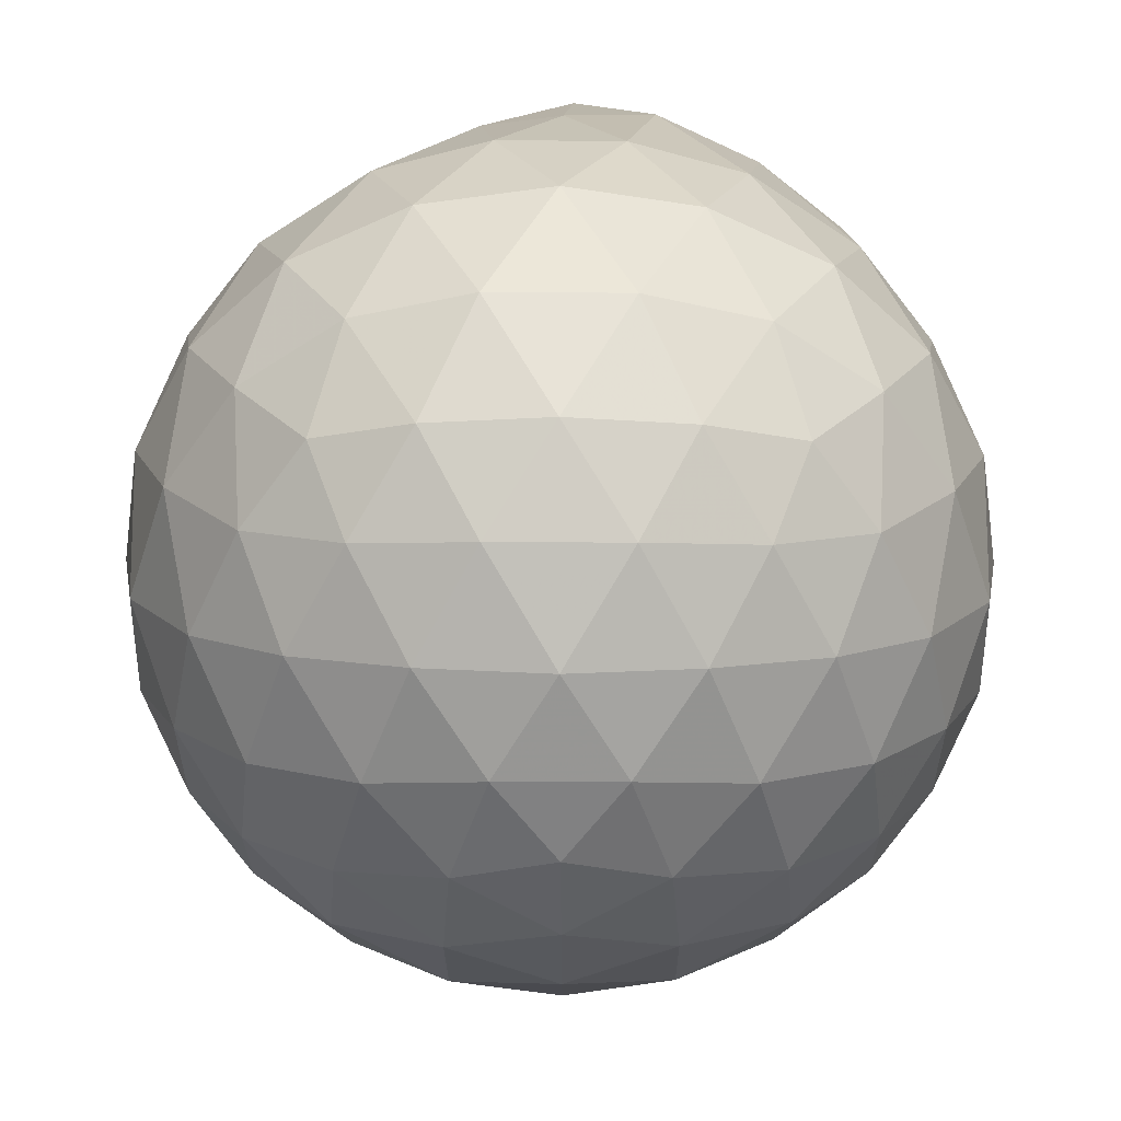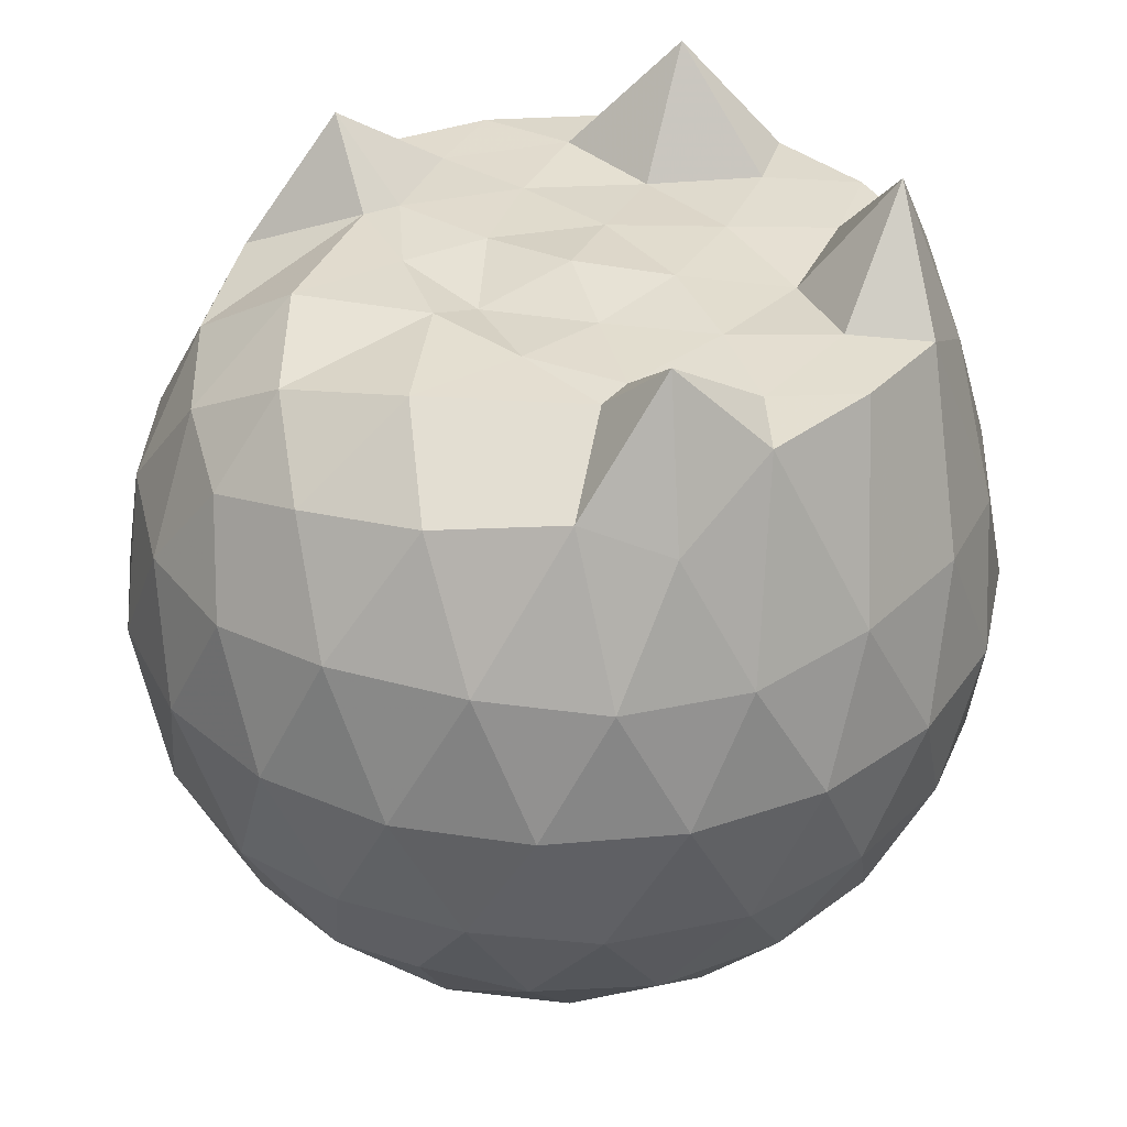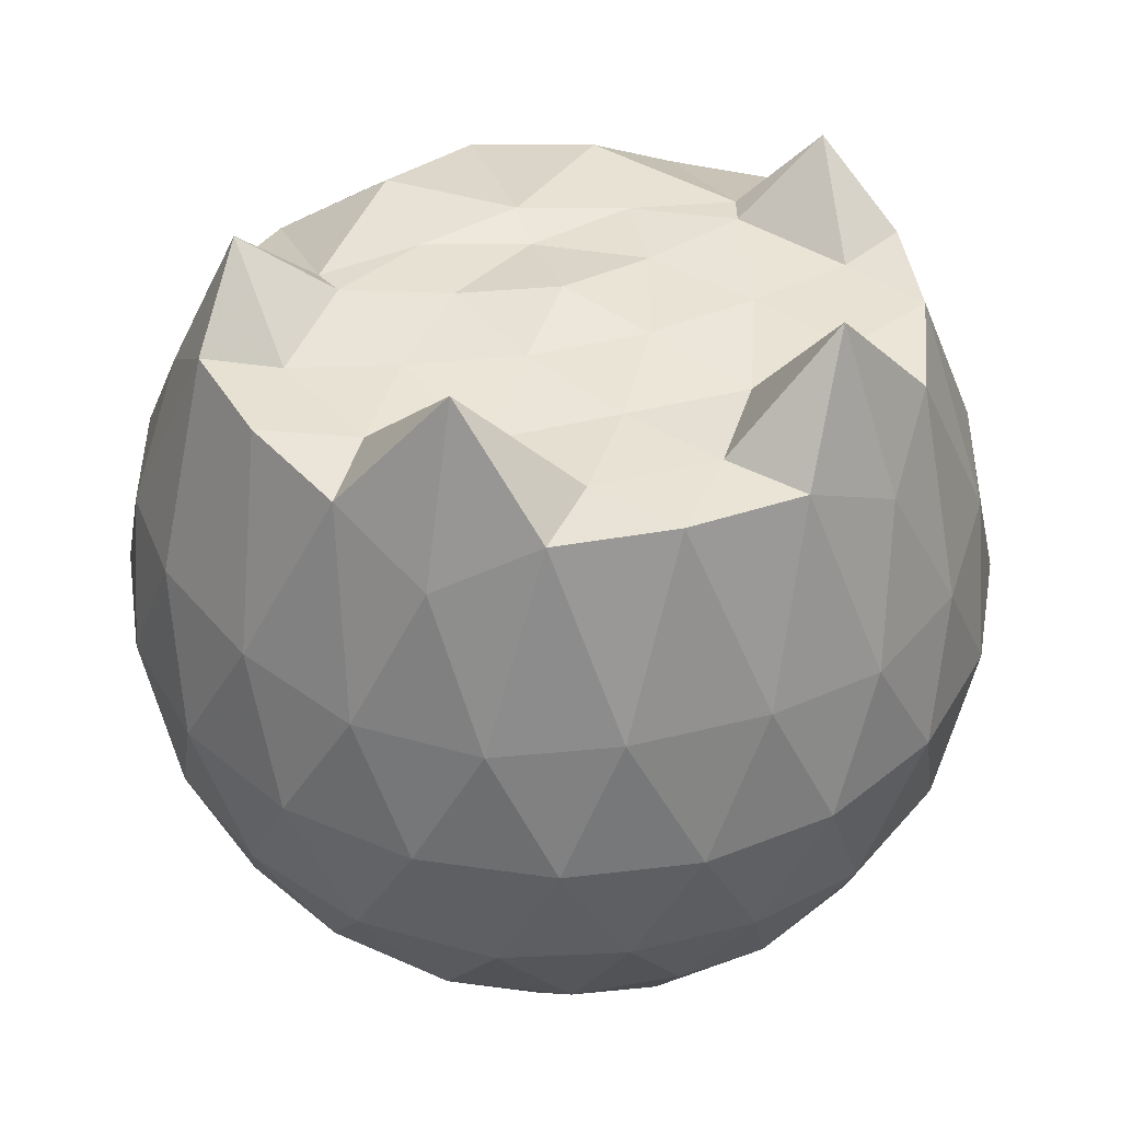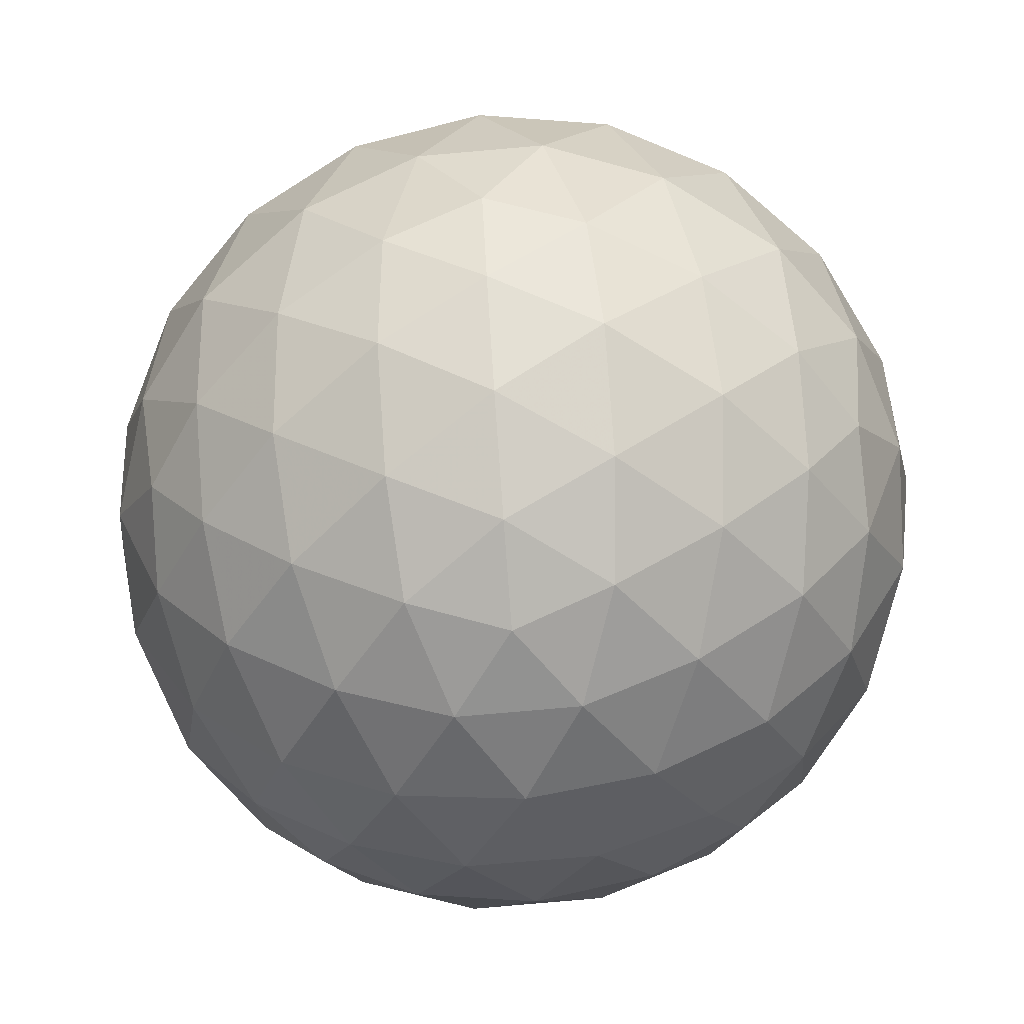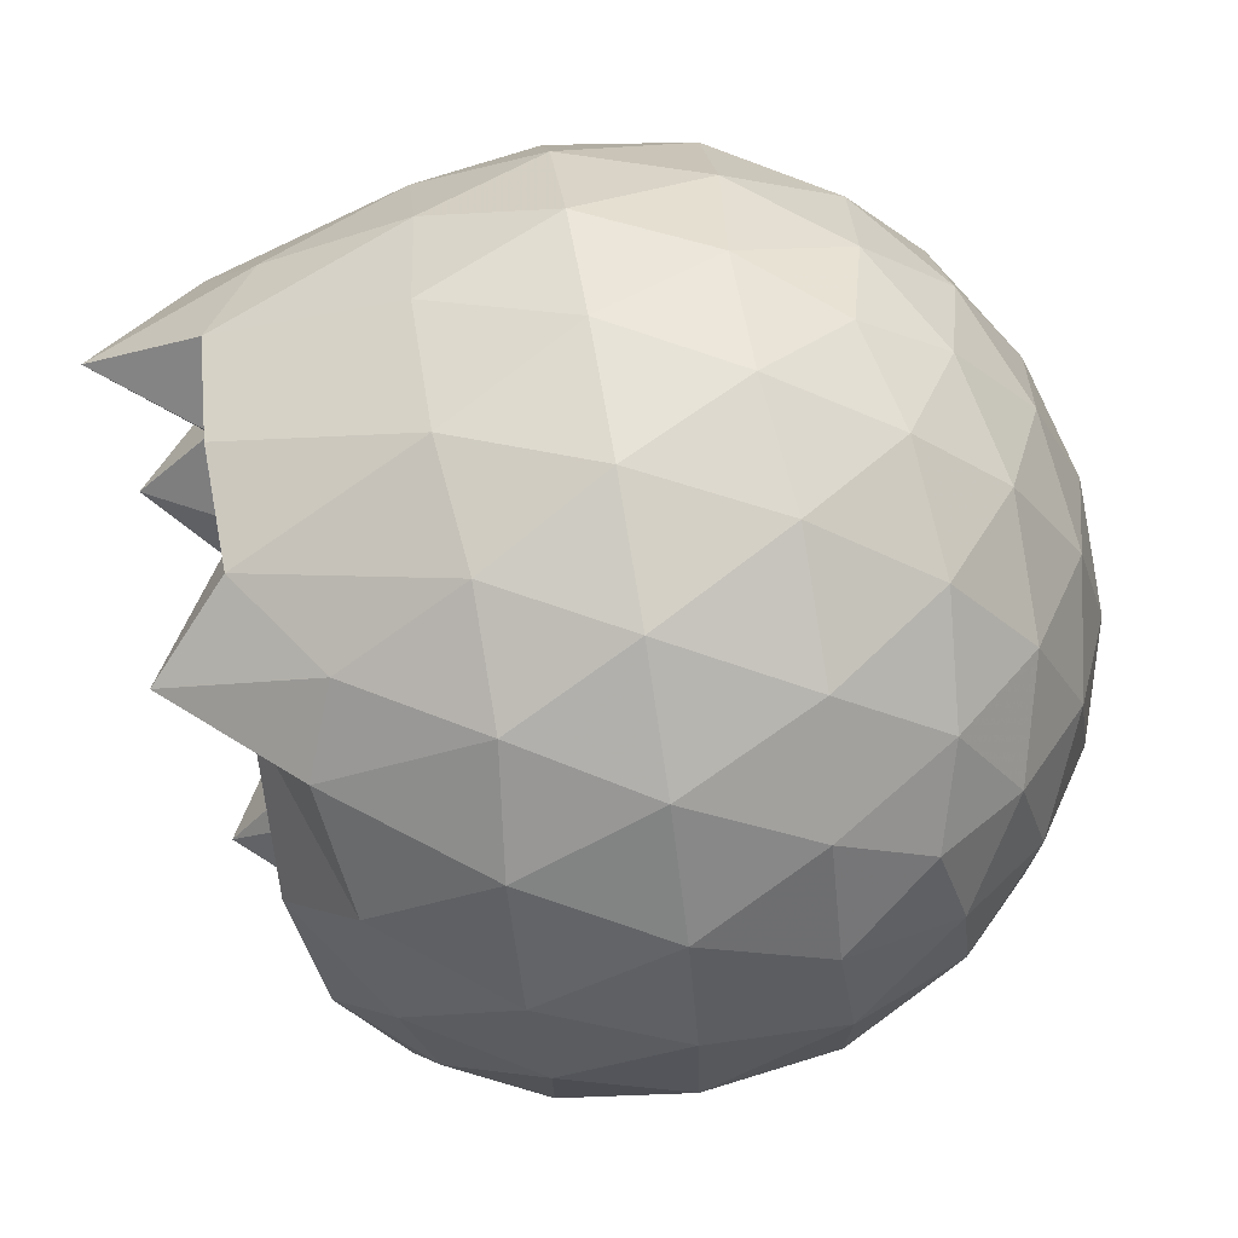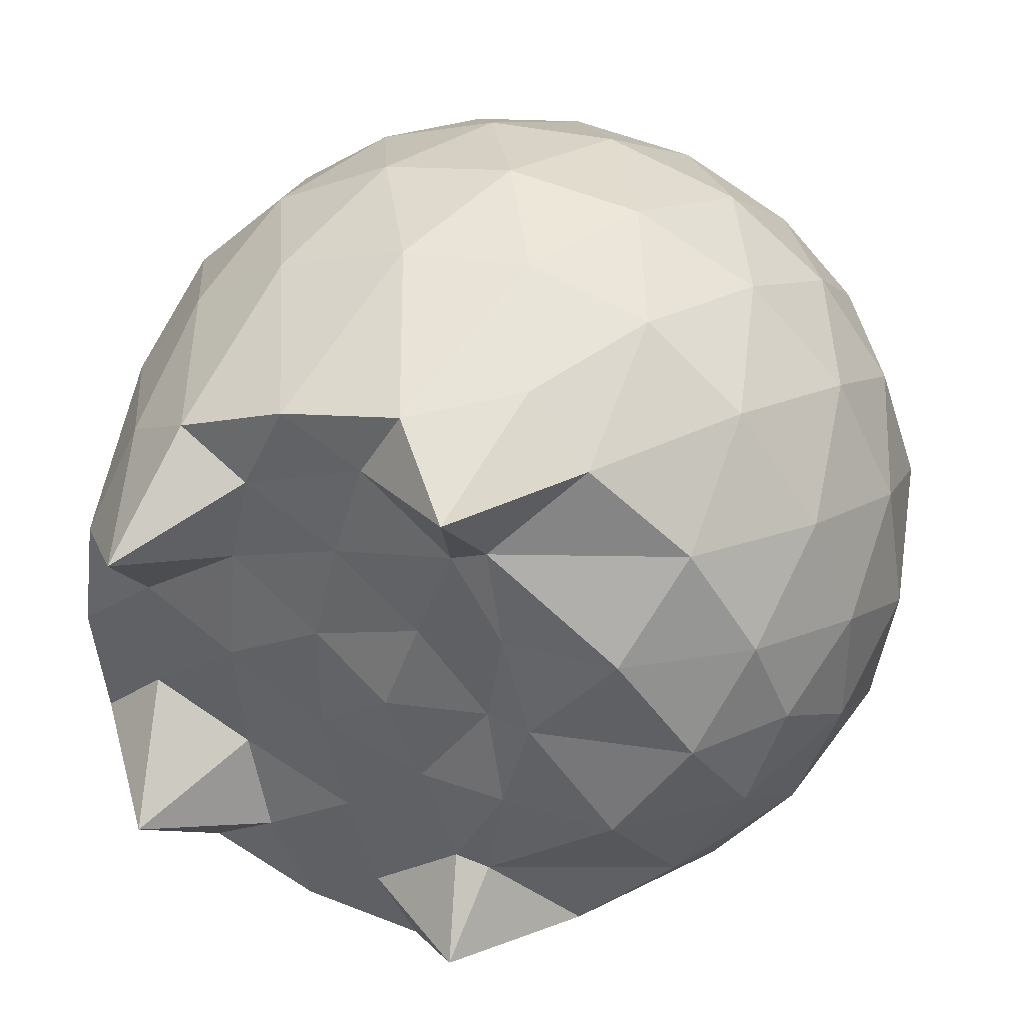
<metadata>
{"format":"obj","ext":"obj","renderer":"f3d","projection":"perspective","resolution":1024,"background":"white","views":[{"elev":-52.0,"azim":162.0,"up":"+Z"},{"elev":35.0,"azim":146.9,"up":"+Z"},{"elev":40.7,"azim":-107.3,"up":"+Z"},{"elev":-75.1,"azim":58.7,"up":"+Z"},{"elev":73.8,"azim":80.6,"up":"+Y"},{"elev":37.2,"azim":20.4,"up":"+Y"}]}
</metadata>
<code>
v -1.496 -0.01597 1.014
v -1.477 -0.01612 -0.7628
v -0.6174 -0.01597 0.7357
v -0.6873 0.2105 0.7972
v -0.839 0.4556 0.8304
v -1.062 0.6597 0.8762
v -1.224 0.7831 0.8045
v -1.458 0.7651 0.9691
v -1.736 0.7146 0.9777
v -1.99 0.6108 0.9636
v -2.177 0.4758 0.845
v -2.252 0.2544 0.9698
v -2.284 -0.01615 0.9764
v -2.253 -0.2869 0.9697
v -2.177 -0.508 0.844
v -1.99 -0.6431 0.9638
v -1.736 -0.7471 0.9778
v -1.458 -0.7974 0.969
v -1.224 -0.8153 0.8045
v -1.062 -0.6918 0.8757
v -0.8388 -0.4879 0.8302
v -0.6871 -0.2427 0.7972
v -0.5338 0.1285 0.5203
v -0.6297 0.3998 0.5486
v -0.8188 0.656 0.549
v -1.049 0.8287 0.522
v -1.327 0.9153 0.523
v -1.617 0.905 0.5526
v -1.921 0.8042 0.5524
v -2.158 0.6396 0.5224
v -2.329 0.4073 0.5208
v -2.41 0.1386 0.5502
v -2.41 -0.1709 0.5503
v -2.329 -0.4395 0.5206
v -2.158 -0.6718 0.5221
v -1.921 -0.8362 0.5523
v -1.617 -0.9373 0.5524
v -1.327 -0.9475 0.5227
v -1.049 -0.8609 0.5224
v -0.8187 -0.6883 0.5492
v -0.6296 -0.432 0.5489
v -0.5338 -0.1608 0.5205
v -0.5263 0.2906 0.2345
v -0.6685 0.567 0.2346
v -0.8901 0.7858 0.235
v -1.169 0.9252 0.2355
v -1.479 0.9709 0.2362
v -1.788 0.919 0.2365
v -2.067 0.775 0.2359
v -2.288 0.5558 0.2362
v -2.429 0.2825 0.2352
v -2.476 -0.01617 0.2361
v -2.429 -0.3148 0.2352
v -2.288 -0.5878 0.2364
v -2.067 -0.8072 0.2358
v -1.788 -0.9512 0.2365
v -1.479 -1.003 0.2361
v -1.169 -0.9574 0.2355
v -0.8901 -0.8181 0.2349
v -0.6685 -0.5993 0.2347
v -0.5263 -0.3229 0.2344
v -0.4774 -0.01614 0.2343
v -0.6233 0.4195 -0.05228
v -0.7954 0.6542 -0.05174
v -1.034 0.8178 -0.07945
v -1.341 0.9143 -0.07864
v -1.632 0.9178 -0.04975
v -1.911 0.8252 -0.04877
v -2.143 0.6492 -0.07567
v -2.332 0.3933 -0.07535
v -2.426 0.1256 -0.04579
v -2.426 -0.1578 -0.04575
v -2.332 -0.4255 -0.07533
v -2.143 -0.6814 -0.07567
v -1.911 -0.8574 -0.04878
v -1.632 -0.95 -0.04976
v -1.341 -0.9466 -0.07865
v -1.034 -0.85 -0.07948
v -0.7954 -0.6864 -0.05172
v -0.6233 -0.4518 -0.0523
v -0.5394 -0.1756 -0.08064
v -0.5394 0.1434 -0.08065
v -0.7734 0.4902 -0.2651
v -0.9636 0.6348 -0.3217
v -1.224 0.7526 -0.3448
v -1.506 0.8061 -0.3197
v -1.747 0.7974 -0.2615
v -1.945 0.6616 -0.317
v -2.14 0.4532 -0.339
v -2.28 0.2082 -0.3135
v -2.346 -0.01613 -0.2565
v -2.28 -0.2405 -0.3135
v -2.14 -0.4854 -0.339
v -1.945 -0.6938 -0.317
v -1.747 -0.8296 -0.2615
v -1.506 -0.8384 -0.3197
v -1.224 -0.7848 -0.3448
v -0.9636 -0.667 -0.3217
v -0.7734 -0.5224 -0.2651
v -0.693 -0.2982 -0.3224
v -0.6593 -0.01612 -0.3464
v -0.693 0.266 -0.3224
v -0.7828 -0.01624 0.9316
v -0.9486 0.2281 0.9855
v -1.257 0.4597 0.9812
v -1.297 0.6415 1.145
v -1.551 0.6055 0.9755
v -1.831 0.5056 0.9811
v -2.06 0.3856 1.225
v -2.108 0.1257 0.977
v -2.108 -0.1583 0.9776
v -2.061 -0.4182 1.225
v -1.831 -0.5385 0.9811
v -1.551 -0.6379 0.9755
v -1.297 -0.674 1.145
v -1.257 -0.4918 0.9814
v -0.949 -0.2604 0.9857
v -1.152 -0.01644 0.993
v -1.219 0.2227 0.9866
v -1.337 0.4353 0.9913
v -1.62 0.3699 0.9817
v -1.888 0.2676 0.9607
v -1.906 -0.01593 0.9751
v -1.888 -0.2999 0.9608
v -1.62 -0.4022 0.9818
v -1.337 -0.4677 0.9911
v -1.219 -0.2549 0.9863
v -1.262 -0.01612 0.9679
v -1.421 0.2025 0.9906
v -1.675 0.1188 0.9867
v -1.674 -0.1508 0.9866
v -1.421 -0.2345 0.9905
v -0.8907 0.4052 -0.4585
v -1.132 0.5377 -0.5207
v -1.427 0.6311 -0.5194
v -1.702 0.6617 -0.4548
v -1.905 0.4752 -0.5158
v -2.087 0.2284 -0.5136
v -2.202 -0.01613 -0.4495
v -2.087 -0.2607 -0.5136
v -1.905 -0.5075 -0.5158
v -1.702 -0.694 -0.4548
v -1.427 -0.6634 -0.5194
v -1.132 -0.57 -0.5207
v -0.8907 -0.4374 -0.4585
v -0.8373 -0.1694 -0.5217
v -0.8373 0.1371 -0.5217
v -1.069 0.2763 -0.6309
v -1.345 0.3836 -0.6697
v -1.633 0.4549 -0.6277
v -1.823 0.2294 -0.6657
v -1.981 -0.01612 -0.6239
v -1.823 -0.2617 -0.6657
v -1.633 -0.4871 -0.6277
v -1.345 -0.4158 -0.6697
v -1.069 -0.3085 -0.6309
v -1.051 -0.01612 -0.671
v -1.281 0.1241 -0.7348
v -1.552 0.2104 -0.733
v -1.72 -0.01612 -0.7313
v -1.552 -0.2426 -0.733
v -1.281 -0.1563 -0.7348
f 3 23 4
f 4 23 24
f 4 24 5
f 5 24 25
f 5 25 6
f 6 25 26
f 6 26 7
f 7 26 27
f 7 27 8
f 8 27 28
f 8 28 9
f 9 28 29
f 9 29 10
f 10 29 30
f 10 30 11
f 11 30 31
f 11 31 12
f 12 31 32
f 12 32 13
f 13 32 33
f 13 33 14
f 14 33 34
f 14 34 15
f 15 34 35
f 15 35 16
f 16 35 36
f 16 36 17
f 17 36 37
f 17 37 18
f 18 37 38
f 18 38 19
f 19 38 39
f 19 39 20
f 20 39 40
f 20 40 21
f 21 40 41
f 21 41 22
f 22 41 42
f 22 42 3
f 3 42 23
f 23 43 24
f 24 43 44
f 24 44 25
f 25 44 45
f 25 45 26
f 26 45 46
f 26 46 27
f 27 46 47
f 27 47 28
f 28 47 48
f 28 48 29
f 29 48 49
f 29 49 30
f 30 49 50
f 30 50 31
f 31 50 51
f 31 51 32
f 32 51 52
f 32 52 33
f 33 52 53
f 33 53 34
f 34 53 54
f 34 54 35
f 35 54 55
f 35 55 36
f 36 55 56
f 36 56 37
f 37 56 57
f 37 57 38
f 38 57 58
f 38 58 39
f 39 58 59
f 39 59 40
f 40 59 60
f 40 60 41
f 41 60 61
f 41 61 42
f 42 61 62
f 42 62 23
f 23 62 43
f 43 63 44
f 44 63 64
f 44 64 45
f 45 64 65
f 45 65 46
f 46 65 66
f 46 66 47
f 47 66 67
f 47 67 48
f 48 67 68
f 48 68 49
f 49 68 69
f 49 69 50
f 50 69 70
f 50 70 51
f 51 70 71
f 51 71 52
f 52 71 72
f 52 72 53
f 53 72 73
f 53 73 54
f 54 73 74
f 54 74 55
f 55 74 75
f 55 75 56
f 56 75 76
f 56 76 57
f 57 76 77
f 57 77 58
f 58 77 78
f 58 78 59
f 59 78 79
f 59 79 60
f 60 79 80
f 60 80 61
f 61 80 81
f 61 81 62
f 62 81 82
f 62 82 43
f 43 82 63
f 63 83 64
f 64 83 84
f 64 84 65
f 65 84 85
f 65 85 66
f 66 85 86
f 66 86 67
f 67 86 87
f 67 87 68
f 68 87 88
f 68 88 69
f 69 88 89
f 69 89 70
f 70 89 90
f 70 90 71
f 71 90 91
f 71 91 72
f 72 91 92
f 72 92 73
f 73 92 93
f 73 93 74
f 74 93 94
f 74 94 75
f 75 94 95
f 75 95 76
f 76 95 96
f 76 96 77
f 77 96 97
f 77 97 78
f 78 97 98
f 78 98 79
f 79 98 99
f 79 99 80
f 80 99 100
f 80 100 81
f 81 100 101
f 81 101 82
f 82 101 102
f 82 102 63
f 63 102 83
f 103 104 118
f 104 119 118
f 104 105 119
f 105 120 119
f 105 106 120
f 106 107 120
f 107 121 120
f 107 108 121
f 108 122 121
f 108 109 122
f 109 110 122
f 110 123 122
f 110 111 123
f 111 124 123
f 111 112 124
f 112 113 124
f 113 125 124
f 113 114 125
f 114 126 125
f 114 115 126
f 115 116 126
f 116 127 126
f 116 117 127
f 117 118 127
f 117 103 118
f 118 119 128
f 119 129 128
f 119 120 129
f 120 121 129
f 121 130 129
f 121 122 130
f 122 123 130
f 123 131 130
f 123 124 131
f 124 125 131
f 125 132 131
f 125 126 132
f 126 127 132
f 127 128 132
f 127 118 128
f 133 148 134
f 134 148 149
f 134 149 135
f 135 149 150
f 135 150 136
f 136 150 137
f 137 150 151
f 137 151 138
f 138 151 152
f 138 152 139
f 139 152 140
f 140 152 153
f 140 153 141
f 141 153 154
f 141 154 142
f 142 154 143
f 143 154 155
f 143 155 144
f 144 155 156
f 144 156 145
f 145 156 146
f 146 156 157
f 146 157 147
f 147 157 148
f 147 148 133
f 148 158 149
f 149 158 159
f 149 159 150
f 150 159 151
f 151 159 160
f 151 160 152
f 152 160 153
f 153 160 161
f 153 161 154
f 154 161 155
f 155 161 162
f 155 162 156
f 156 162 157
f 157 162 158
f 157 158 148
f 3 4 103
f 103 4 104
f 4 5 104
f 104 5 105
f 5 6 105
f 105 6 106
f 6 7 106
f 7 8 106
f 106 8 107
f 8 9 107
f 107 9 108
f 9 10 108
f 108 10 109
f 10 11 109
f 11 12 109
f 109 12 110
f 12 13 110
f 110 13 111
f 13 14 111
f 111 14 112
f 14 15 112
f 15 16 112
f 112 16 113
f 16 17 113
f 113 17 114
f 17 18 114
f 114 18 115
f 18 19 115
f 19 20 115
f 115 20 116
f 20 21 116
f 116 21 117
f 21 22 117
f 117 22 103
f 22 3 103
f 83 133 84
f 84 133 134
f 84 134 85
f 85 134 135
f 85 135 86
f 86 135 136
f 86 136 87
f 87 136 88
f 88 136 137
f 88 137 89
f 89 137 138
f 89 138 90
f 90 138 139
f 90 139 91
f 91 139 92
f 92 139 140
f 92 140 93
f 93 140 141
f 93 141 94
f 94 141 142
f 94 142 95
f 95 142 96
f 96 142 143
f 96 143 97
f 97 143 144
f 97 144 98
f 98 144 145
f 98 145 99
f 99 145 100
f 100 145 146
f 100 146 101
f 101 146 147
f 101 147 102
f 102 147 133
f 102 133 83
f 128 129 1
f 129 130 1
f 130 131 1
f 131 132 1
f 132 128 1
f 159 158 2
f 160 159 2
f 161 160 2
f 162 161 2
f 158 162 2

</code>
